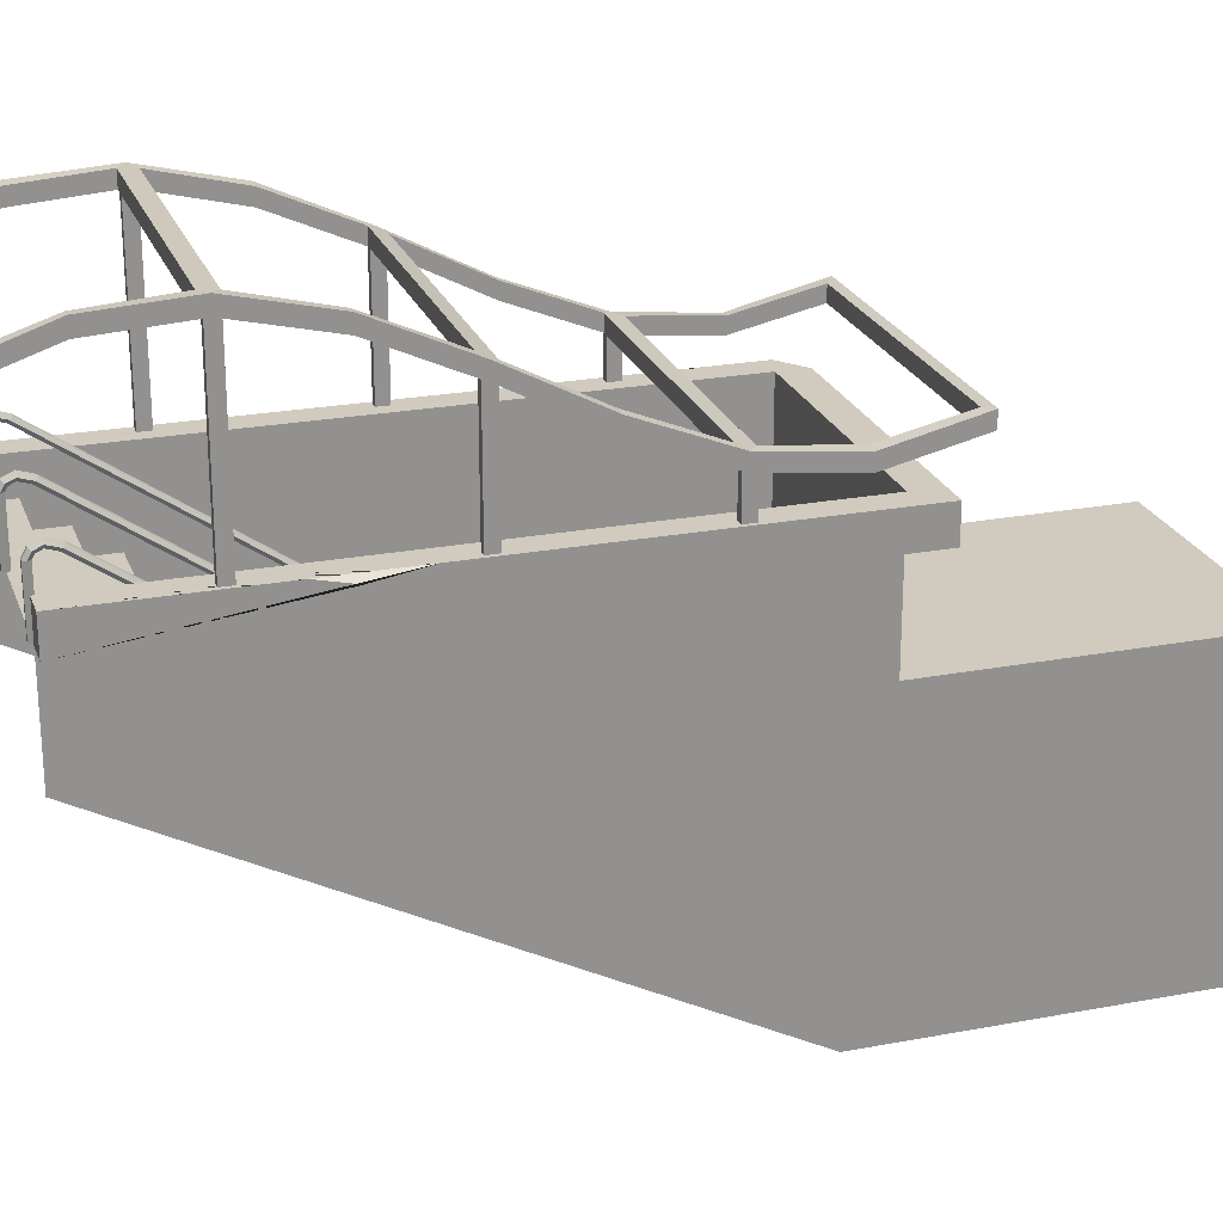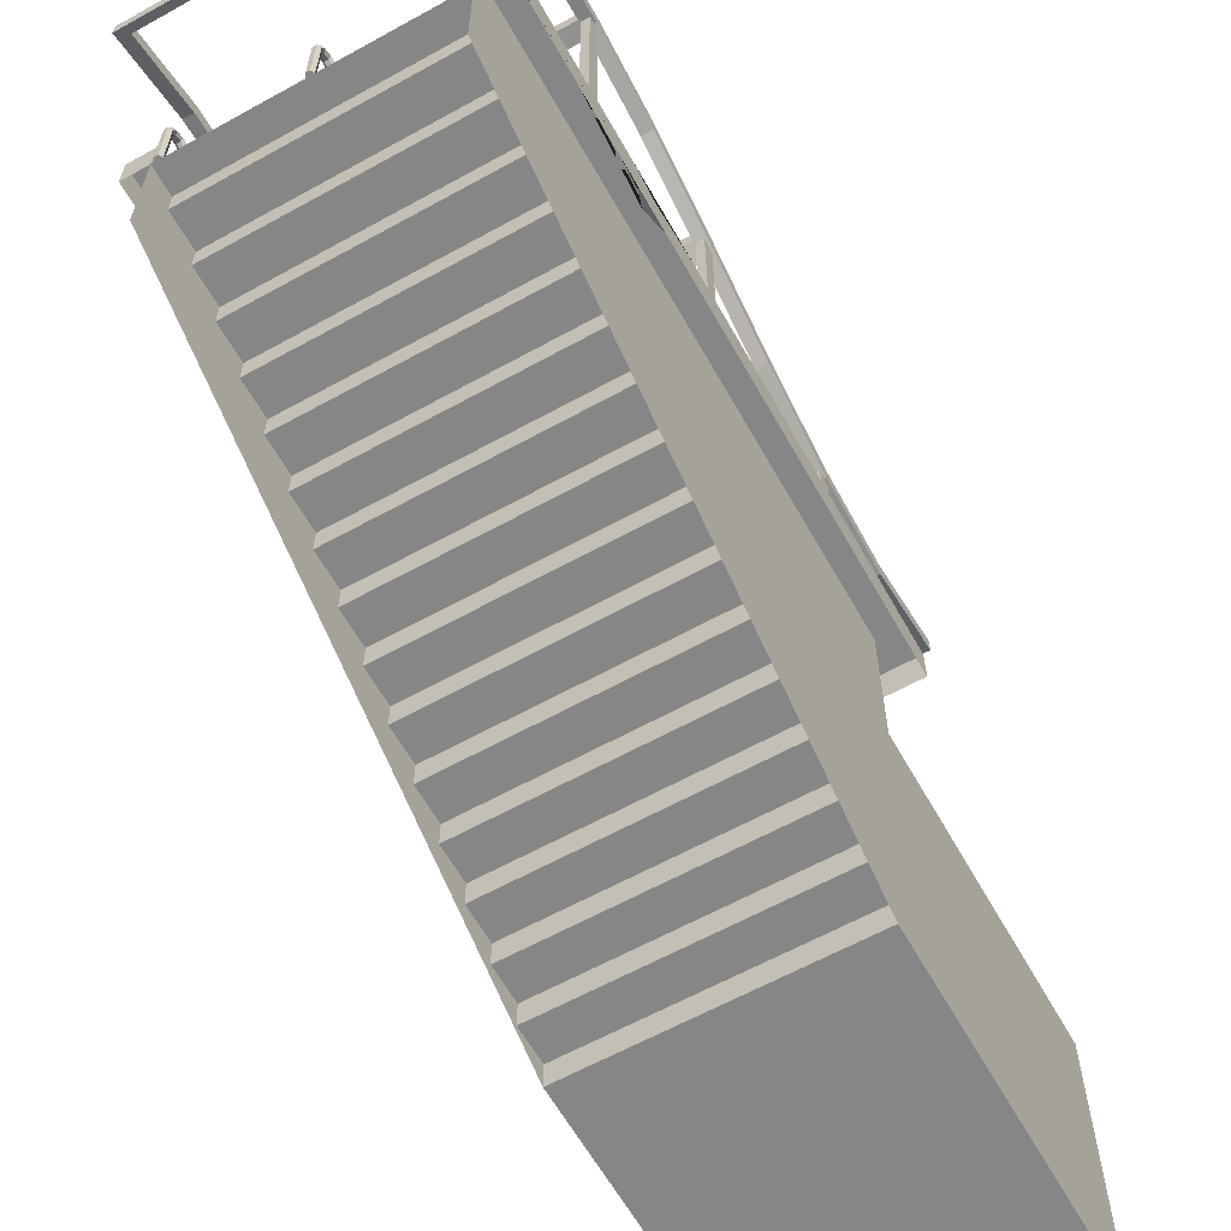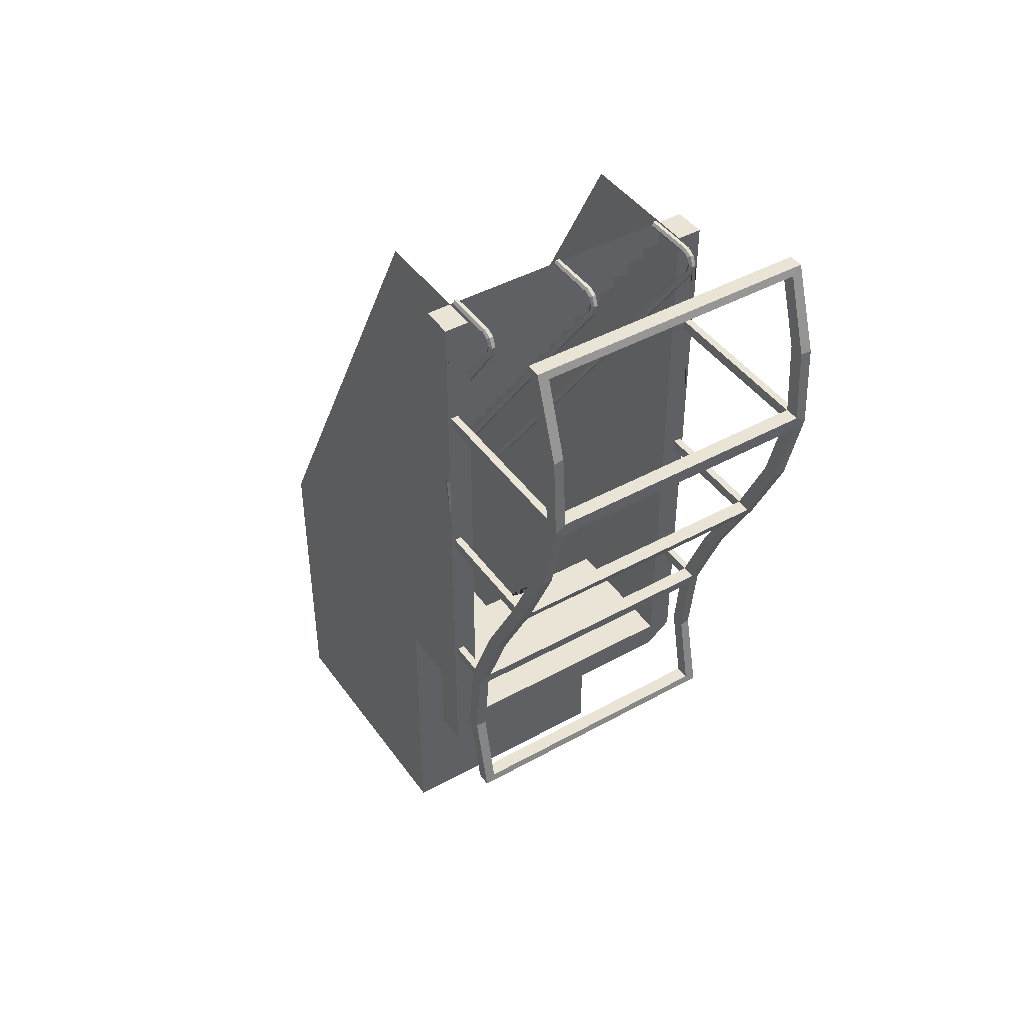
<metadata>
{"format":"obj","ext":"obj","renderer":"f3d","projection":"perspective","resolution":1024,"background":"white","views":[{"elev":23.5,"azim":72.4,"up":"+Y"},{"elev":-62.1,"azim":29.3,"up":"+Y"},{"elev":43.9,"azim":147.0,"up":"+Z"}]}
</metadata>
<code>
v -4.791 3.453 -0.5197
v -0.2031 3.037 0.7636
v -0.2031 3.453 -0.5197
v -4.791 3.037 0.7636
v -0.2031 3.547 -1.803
v -4.791 3.547 -1.803
v -4.791 3.209 -3.339
v -0.2031 2.631 -4.622
v -4.791 2.631 -4.622
v -0.2031 3.209 -3.339
v -4.791 3.525 -2.056
v -0.2031 3.525 -2.056
v -4.791 1.836 -6.158
v -0.2031 2.506 -4.875
v -0.2031 1.836 -6.158
v -4.791 2.506 -4.875
v -0.2031 1.313 -7.442
v -4.791 1.313 -7.442
v -4.791 1.123 -8.978
v -0.2031 1.248 -7.694
v -0.2031 1.123 -8.978
v -4.791 1.248 -7.694
v -0.2031 1.402 -10.26
v -4.791 1.402 -10.26
v -4.939 0.5531 -7.482
v -4.816 0.5531 -7.482
v -4.939 1.211 -7.482
v -4.816 1.211 -7.482
v -4.939 1.211 -7.675
v -4.816 1.211 -7.675
v -4.939 0.5531 -7.675
v -4.816 0.5531 -7.675
v -4.939 0.5531 -4.648
v -4.816 0.5531 -4.648
v -4.939 2.593 -4.648
v -4.816 2.593 -4.648
v -4.939 2.593 -4.841
v -4.816 2.593 -4.841
v -4.939 0.5531 -4.841
v -4.816 0.5531 -4.841
v -4.939 0.5531 -1.842
v -4.816 0.5531 -1.842
v -4.939 3.451 -1.842
v -4.816 3.451 -1.842
v -4.939 3.451 -2.035
v -4.816 3.451 -2.035
v -4.939 0.5531 -2.035
v -4.816 0.5531 -2.035
v -0.1845 0.5531 -7.482
v -0.06062 0.5531 -7.482
v -0.1845 1.211 -7.482
v -0.06062 1.211 -7.482
v -0.1845 1.211 -7.675
v -0.06062 1.211 -7.675
v -0.1845 0.5531 -7.675
v -0.06062 0.5531 -7.675
v -0.1845 0.5531 -4.648
v -0.06062 0.5531 -4.648
v -0.1845 2.593 -4.648
v -0.06062 2.593 -4.648
v -0.1845 2.593 -4.841
v -0.06062 2.593 -4.841
v -0.1845 0.5531 -4.841
v -0.06062 0.5531 -4.841
v -0.1845 0.5531 -1.842
v -0.06062 0.5531 -1.842
v -0.1845 3.451 -1.842
v -0.06062 3.451 -1.842
v -0.1845 3.451 -2.035
v -0.06062 3.451 -2.035
v -0.1845 0.5531 -2.035
v -0.06062 0.5531 -2.035
v -4.969 2.87 0.8899
v -0.02528 2.87 0.8899
v -4.969 3.118 0.8899
v -0.02528 3.118 0.8899
v -4.969 1.556 -10.39
v -0.02528 1.556 -10.39
v -4.969 1.308 -10.39
v -0.02528 1.308 -10.39
v -0.02528 2.697 -4.749
v -0.02528 2.449 -4.749
v -4.969 2.449 -4.749
v -4.969 2.697 -4.749
v -0.02528 1.138 -7.568
v -0.02528 1.386 -7.568
v -4.969 1.386 -7.568
v -4.969 1.138 -7.568
v -4.969 3.679 -1.929
v -0.02528 3.679 -1.929
v -0.02528 3.431 -1.929
v -4.969 3.431 -1.929
v -4.969 3.595 -0.5197
v -0.02528 3.595 -0.5197
v -0.02528 3.347 -0.5197
v -4.969 3.347 -0.5197
v -0.02528 3.099 -3.339
v -0.02528 3.347 -3.339
v -4.969 3.347 -3.339
v -4.969 3.099 -3.339
v -4.969 1.952 -6.158
v -0.02528 1.952 -6.158
v -0.02528 1.703 -6.158
v -4.969 1.703 -6.158
v -4.969 0.977 -8.978
v -0.02528 0.977 -8.978
v -0.02528 1.225 -8.978
v -4.969 1.225 -8.978
v -4.791 3.577 -0.5197
v -0.2031 3.577 -0.5197
v -0.2031 3.671 -1.803
v -4.791 3.671 -1.803
v -4.791 3.161 0.7636
v -0.2031 3.161 0.7636
v -0.2031 3.423 -1.803
v -4.791 3.423 -1.803
v -0.2031 3.329 -0.5197
v -4.791 3.329 -0.5197
v -0.2031 2.913 0.7636
v -4.791 2.913 0.7636
v -4.791 3.085 -3.339
v -0.2031 3.085 -3.339
v -0.2031 3.401 -2.056
v -4.791 3.401 -2.056
v -0.2031 2.507 -4.622
v -4.791 2.507 -4.622
v -4.791 3.649 -2.056
v -0.2031 3.649 -2.056
v -0.2031 3.333 -3.339
v -4.791 3.333 -3.339
v -0.2031 2.756 -4.622
v -4.791 2.756 -4.622
v -4.791 1.96 -6.158
v -0.2031 1.96 -6.158
v -0.2031 1.437 -7.442
v -4.791 1.437 -7.442
v -4.791 2.631 -4.875
v -0.2031 2.631 -4.875
v -4.791 1.189 -7.442
v -0.2031 1.189 -7.442
v -0.2031 1.712 -6.158
v -4.791 1.712 -6.158
v -0.2031 2.382 -4.875
v -4.791 2.382 -4.875
v -0.2031 1.372 -7.694
v -4.791 1.372 -7.694
v -0.2031 1.247 -8.978
v -4.791 1.247 -8.978
v -0.2031 1.526 -10.26
v -4.791 1.526 -10.26
v -4.791 0.999 -8.978
v -0.2031 0.999 -8.978
v -0.2031 1.123 -7.694
v -4.791 1.123 -7.694
v -4.791 1.278 -10.26
v -0.2031 1.278 -10.26
v -5 0 0
v 0 0 0
v -5 0.5531 0
v 0 0.5531 0
v -5 0.336 -10
v 0 0.5531 -10
v -5 0 -10
v 0 0 -10
v -4.577 0.5531 0
v -0.4227 0.5531 0
v -0.4227 0.5531 -9.533
v -4.577 0.5531 -9.533
v -4.577 -1.72 2e-06
v -0.4227 -1.72 2e-06
v -0.4227 -1.72 -9.533
v -4.577 -1.72 -9.533
v -4.577 -0.001789 0
v -0.4227 -0.001789 0
v -0.4227 -6.433 -8.964
v -4.577 -6.433 -8.964
v -4.577 -1.72 -14.51
v -0.4227 -1.72 -14.51
v -4.577 -6.433 -14.51
v -0.4227 -6.433 -14.51
v -4.577 -0.001789 -0.4376
v -0.4227 -0.001789 -0.4376
v -4.577 -3.217 -4.985
v -0.4227 -3.217 -4.985
v -4.577 -1.61 -2.711
v -0.4227 -1.61 -2.711
v -4.577 -0.8057 -1.574
v -0.4227 -0.8057 -1.574
v -4.577 -2.413 -3.848
v -0.4227 -2.413 -3.848
v -0.4227 -4.825 -7.259
v -4.577 -4.825 -7.259
v -0.4227 -4.021 -6.122
v -4.577 -4.021 -6.122
v -0.4227 -5.629 -8.396
v -4.577 -5.629 -8.396
v -4.577 -0.4037 -1.006
v -0.4227 -0.4037 -1.006
v -4.577 -1.208 -2.143
v -0.4227 -1.208 -2.143
v -4.577 -2.012 -3.28
v -0.4227 -2.012 -3.28
v -4.577 -2.815 -4.417
v -0.4227 -2.815 -4.417
v -4.577 -3.619 -5.553
v -0.4227 -3.619 -5.553
v -4.577 -4.423 -6.69
v -0.4227 -4.423 -6.69
v -4.577 -5.227 -7.827
v -0.4227 -5.227 -7.827
v -4.577 -6.031 -8.964
v -0.4227 -6.031 -8.964
v -4.577 -0.4037 -0.4376
v -0.4227 -0.4037 -0.4376
v -4.577 -1.208 -1.574
v -0.4227 -1.208 -1.574
v -4.577 -2.012 -2.711
v -0.4227 -2.012 -2.711
v -4.577 -2.815 -3.848
v -0.4227 -2.815 -3.848
v -4.577 -3.619 -4.985
v -0.4227 -3.619 -4.985
v -0.4227 -4.423 -6.122
v -4.577 -4.423 -6.122
v -0.4227 -5.227 -7.259
v -4.577 -5.227 -7.259
v -0.4227 -6.031 -8.396
v -4.577 -6.031 -8.396
v -4.577 -4.021 -5.553
v -0.4227 -4.021 -5.553
v -4.577 -3.217 -4.417
v -0.4227 -3.217 -4.417
v -4.577 -1.61 -2.143
v -0.4227 -1.61 -2.143
v -4.577 -0.8057 -1.006
v -0.4227 -0.8057 -1.006
v -4.577 -2.413 -3.28
v -0.4227 -2.413 -3.28
v -4.577 -5.629 -7.827
v -0.4227 -5.629 -7.827
v -4.577 -4.825 -6.69
v -0.4227 -4.825 -6.69
v -2.5 -0.001789 6e-06
v -0.5066 -0.001789 -0.05346
v -0.5684 -0.001789 -0.05346
v -0.5992 -0.001789 1.1e-05
v -0.5684 -0.001789 0.05348
v -0.5066 -0.001789 0.05348
v -0.4758 -0.001789 1.1e-05
v -0.5066 0.9083 -0.05346
v -0.5684 0.9083 -0.05346
v -0.5992 0.9083 1.1e-05
v -0.5684 0.9083 0.05348
v -0.5066 0.9083 0.05348
v -0.4758 0.9083 1.1e-05
v -0.5375 -0.001789 1.1e-05
v -0.5066 0.9666 -0.08953
v -0.5684 0.9666 -0.08953
v -0.5992 1.006 -0.05347
v -0.5684 1.046 -0.0174
v -0.5066 1.046 -0.0174
v -0.4758 1.006 -0.05347
v -0.5066 1.012 -0.1833
v -0.5684 1.012 -0.1833
v -0.5992 1.065 -0.1838
v -0.5684 1.119 -0.1842
v -0.5066 1.119 -0.1842
v -0.4758 1.065 -0.1838
v -0.5066 0.9585 -0.3482
v -0.5684 0.9585 -0.3482
v -0.5992 1.002 -0.3789
v -0.5684 1.046 -0.4095
v -0.5066 1.046 -0.4095
v -0.4758 1.002 -0.3789
v -0.5066 -5.105 -9.112
v -0.5684 -5.105 -9.112
v -0.5992 -5.061 -9.143
v -0.5684 -5.017 -9.173
v -0.5066 -5.017 -9.173
v -0.4758 -5.061 -9.143
v -0.5066 -5.205 -9.166
v -0.5684 -5.205 -9.166
v -0.5992 -5.203 -9.22
v -0.5684 -5.2 -9.273
v -0.5066 -5.2 -9.273
v -0.4758 -5.203 -9.22
v -0.5066 -6.433 -9.166
v -0.5684 -6.433 -9.166
v -0.5375 -6.433 -9.22
v -0.5992 -6.433 -9.22
v -0.5684 -6.433 -9.273
v -0.5066 -6.433 -9.273
v -0.4758 -6.433 -9.22
v -2.469 -0.001789 -0.05345
v -2.531 -0.001789 -0.05345
v -2.562 -0.001789 1.1e-05
v -2.531 -0.001789 0.05348
v -2.469 -0.001789 0.05348
v -2.438 -0.001789 1.1e-05
v -2.469 0.9083 -0.05345
v -2.531 0.9083 -0.05345
v -2.562 0.9083 1.1e-05
v -2.531 0.9083 0.05348
v -2.469 0.9083 0.05348
v -2.438 0.9083 1.1e-05
v -2.469 0.9666 -0.08953
v -2.531 0.9666 -0.08953
v -2.562 1.006 -0.05347
v -2.531 1.046 -0.0174
v -2.469 1.046 -0.0174
v -2.438 1.006 -0.05347
v -2.469 1.012 -0.1833
v -2.531 1.012 -0.1833
v -2.562 1.065 -0.1838
v -2.531 1.119 -0.1842
v -2.469 1.119 -0.1842
v -2.438 1.065 -0.1838
v -2.469 0.9585 -0.3482
v -2.531 0.9585 -0.3482
v -2.562 1.002 -0.3789
v -2.531 1.046 -0.4095
v -2.469 1.046 -0.4095
v -2.438 1.002 -0.3789
v -2.469 -5.105 -9.112
v -2.531 -5.105 -9.112
v -2.562 -5.061 -9.143
v -2.531 -5.017 -9.173
v -2.469 -5.017 -9.173
v -2.438 -5.061 -9.143
v -2.469 -5.205 -9.166
v -2.531 -5.205 -9.166
v -2.562 -5.203 -9.22
v -2.531 -5.2 -9.273
v -2.469 -5.2 -9.273
v -2.438 -5.203 -9.22
v -2.469 -6.433 -9.166
v -2.531 -6.433 -9.166
v -2.5 -6.433 -9.22
v -2.562 -6.433 -9.22
v -2.531 -6.433 -9.273
v -2.469 -6.433 -9.273
v -2.438 -6.433 -9.22
v -4.441 -0.001789 -0.05346
v -4.503 -0.001789 -0.05346
v -4.534 -0.001789 1.1e-05
v -4.503 -0.001789 0.05348
v -4.441 -0.001789 0.05348
v -4.411 -0.001789 1.1e-05
v -4.441 0.9083 -0.05346
v -4.503 0.9083 -0.05346
v -4.534 0.9083 1.1e-05
v -4.503 0.9083 0.05348
v -4.441 0.9083 0.05348
v -4.411 0.9083 1.1e-05
v -4.472 -0.001789 1.1e-05
v -4.441 0.9666 -0.08953
v -4.503 0.9666 -0.08953
v -4.534 1.006 -0.05347
v -4.503 1.046 -0.0174
v -4.441 1.046 -0.0174
v -4.411 1.006 -0.05347
v -4.441 1.012 -0.1833
v -4.503 1.012 -0.1833
v -4.534 1.065 -0.1838
v -4.503 1.119 -0.1842
v -4.441 1.119 -0.1842
v -4.411 1.065 -0.1838
v -4.441 0.9585 -0.3482
v -4.503 0.9585 -0.3482
v -4.534 1.002 -0.3789
v -4.503 1.046 -0.4095
v -4.441 1.046 -0.4095
v -4.411 1.002 -0.3789
v -4.441 -5.105 -9.112
v -4.503 -5.105 -9.112
v -4.534 -5.061 -9.143
v -4.503 -5.017 -9.173
v -4.441 -5.017 -9.173
v -4.411 -5.061 -9.143
v -4.441 -5.205 -9.166
v -4.503 -5.205 -9.166
v -4.534 -5.203 -9.22
v -4.503 -5.2 -9.273
v -4.441 -5.2 -9.273
v -4.411 -5.203 -9.22
v -4.441 -6.433 -9.166
v -4.503 -6.433 -9.166
v -4.472 -6.433 -9.22
v -4.534 -6.433 -9.22
v -4.503 -6.433 -9.273
v -4.441 -6.433 -9.273
v -4.411 -6.433 -9.22
v 0 0.5531 -2.766
v 0 0.5531 -4.157
v -0.1886 0.5531 -3.295
v 0 0.4147 -3.349
v -4.561 0.5531 -10
v -5 0.5531 -9.65
v -5 0.5531 -0.3474
v -5 0.5531 -1.438
v -4.831 0.5531 -0.8796
v -5 0.4394 -0.8753
v -3.615 -1.72 -9.533
v -2.48 -1.72 -9.533
v -3.067 -1.578 -9.533
v -3.188 -1.72 -9.742
f 25 26 28 27
f 29 30 32 31
f 26 32 30 28
f 31 25 27 29
f 33 34 36 35
f 37 38 40 39
f 34 40 38 36
f 39 33 35 37
f 41 42 44 43
f 45 46 48 47
f 42 48 46 44
f 47 41 43 45
f 49 50 52 51
f 53 54 56 55
f 50 56 54 52
f 55 49 51 53
f 57 58 60 59
f 61 62 64 63
f 58 64 62 60
f 63 57 59 61
f 65 66 68 67
f 69 70 72 71
f 66 72 70 68
f 71 65 67 69
f 73 74 76 75
f 77 78 80 79
f 102 103 85 86
f 87 88 104 101
f 90 91 97 98
f 99 100 92 89
f 86 85 106 107
f 108 105 88 87
f 94 95 91 90
f 89 92 96 93
f 74 95 94 76
f 93 96 73 75
f 98 97 82 81
f 84 83 100 99
f 81 82 103 102
f 101 104 83 84
f 107 106 80 78
f 79 105 108 77
f 94 90 111 110
f 89 93 109 112
f 75 76 114 113
f 76 94 110 114
f 93 75 113 109
f 91 95 117 115
f 96 92 116 118
f 95 74 119 117
f 74 73 120 119
f 73 96 118 120
f 97 91 123 122
f 92 124 123 91 115 116
f 92 100 121 124
f 82 97 122 125
f 100 83 126 121
f 90 128 127 89 112 111
f 90 98 129 128
f 99 89 127 130
f 98 81 131 129
f 84 99 130 132
f 102 86 135 134
f 87 136 135 86 145 146
f 87 101 133 136
f 81 138 137 84 132 131
f 81 102 134 138
f 101 84 137 133
f 85 140 139 88 154 153
f 85 103 141 140
f 104 88 139 142
f 103 82 143 141
f 83 144 143 82 125 126
f 83 104 142 144
f 86 107 147 145
f 108 87 146 148
f 107 78 149 147
f 78 77 150 149
f 77 108 148 150
f 106 85 153 152
f 88 105 151 154
f 79 80 156 155
f 80 106 152 156
f 105 79 155 151
f 18 13 142 139
f 13 16 144 142
f 17 18 139 140
f 15 17 140 141
f 14 15 141 143
f 16 14 143 144
f 11 7 130 127
f 9 8 131 132
f 7 9 132 130
f 12 11 127 128
f 10 12 128 129
f 8 10 129 131
f 22 20 153 154
f 19 22 154 151
f 23 24 155 156
f 24 19 151 155
f 20 21 152 153
f 21 23 156 152
f 5 6 116 115
f 6 1 118 116
f 1 4 120 118
f 3 5 115 117
f 2 3 117 119
f 4 2 119 120
f 146 145 20 22
f 147 21 20 145
f 149 23 21 147
f 149 150 24 23
f 150 148 19 24
f 148 146 22 19
f 138 14 16 137
f 134 15 14 138
f 135 17 15 134
f 136 18 17 135
f 136 133 13 18
f 133 137 16 13
f 126 125 8 9
f 122 10 8 125
f 123 12 10 122
f 124 11 12 123
f 124 121 7 11
f 121 126 9 7
f 114 2 4 113
f 110 3 2 114
f 111 5 3 110
f 111 112 6 5
f 112 109 1 6
f 109 113 4 1
f 161 397 162 164 163
f 158 164 162 394 396 393 160
f 163 157 159 399 402 400 398 161
f 160 393 395 394 162 167 166
f 168 397 398
f 398 400 401 399 159 165 168
f 166 167 171 170 174
f 167 168 172 403 405 404 171
f 168 165 173 169 172
f 159 157 173 165
f 166 174 158 160
f 170 171 175
f 178 177 179 180
f 172 169 176
f 171 404 406 403 172 177 178
f 172 176 179 177
f 176 175 180 179
f 175 171 178 180
f 181 173 243 174 182
f 229 230 193 194
f 231 232 184 183
f 233 234 186 185
f 235 236 188 187
f 237 238 190 189
f 239 240 195 196
f 241 242 191 192
f 213 214 198 197
f 215 216 200 199
f 217 218 202 201
f 219 220 204 203
f 221 222 206 205
f 224 223 208 207
f 226 225 210 209
f 228 227 212 211
f 181 182 214 213
f 187 188 216 215
f 185 186 218 217
f 189 190 220 219
f 183 184 222 221
f 194 193 223 224
f 192 191 225 226
f 196 195 227 228
f 205 206 230 229
f 203 204 232 231
f 199 200 234 233
f 197 198 236 235
f 201 202 238 237
f 209 210 240 239
f 207 208 242 241
f 211 212 175 176
f 244 245 251 250
f 245 246 252 251
f 246 247 253 252
f 247 248 254 253
f 248 249 255 254
f 249 244 250 255
f 245 244 256
f 246 245 256
f 247 246 256
f 248 247 256
f 249 248 256
f 244 249 256
f 287 288 289
f 288 290 289
f 290 291 289
f 291 292 289
f 292 293 289
f 293 287 289
f 250 251 258 257
f 251 252 259 258
f 252 253 260 259
f 253 254 261 260
f 254 255 262 261
f 255 250 257 262
f 257 258 264 263
f 258 259 265 264
f 259 260 266 265
f 260 261 267 266
f 261 262 268 267
f 262 257 263 268
f 263 264 270 269
f 264 265 271 270
f 265 266 272 271
f 266 267 273 272
f 267 268 274 273
f 268 263 269 274
f 269 270 276 275
f 270 271 277 276
f 271 272 278 277
f 272 273 279 278
f 273 274 280 279
f 274 269 275 280
f 275 276 282 281
f 276 277 283 282
f 277 278 284 283
f 278 279 285 284
f 279 280 286 285
f 280 275 281 286
f 281 282 288 287
f 282 283 290 288
f 283 284 291 290
f 284 285 292 291
f 285 286 293 292
f 286 281 287 293
f 294 295 301 300
f 295 296 302 301
f 296 297 303 302
f 297 298 304 303
f 298 299 305 304
f 299 294 300 305
f 295 294 243
f 296 295 243
f 297 296 243
f 298 297 243
f 299 298 243
f 294 299 243
f 336 337 338
f 337 339 338
f 339 340 338
f 340 341 338
f 341 342 338
f 342 336 338
f 300 301 307 306
f 301 302 308 307
f 302 303 309 308
f 303 304 310 309
f 304 305 311 310
f 305 300 306 311
f 306 307 313 312
f 307 308 314 313
f 308 309 315 314
f 309 310 316 315
f 310 311 317 316
f 311 306 312 317
f 312 313 319 318
f 313 314 320 319
f 314 315 321 320
f 315 316 322 321
f 316 317 323 322
f 317 312 318 323
f 318 319 325 324
f 319 320 326 325
f 320 321 327 326
f 321 322 328 327
f 322 323 329 328
f 323 318 324 329
f 324 325 331 330
f 325 326 332 331
f 326 327 333 332
f 327 328 334 333
f 328 329 335 334
f 329 324 330 335
f 330 331 337 336
f 331 332 339 337
f 332 333 340 339
f 333 334 341 340
f 334 335 342 341
f 335 330 336 342
f 343 344 350 349
f 344 345 351 350
f 345 346 352 351
f 346 347 353 352
f 347 348 354 353
f 348 343 349 354
f 344 343 355
f 345 344 355
f 346 345 355
f 347 346 355
f 348 347 355
f 343 348 355
f 386 387 388
f 387 389 388
f 389 390 388
f 390 391 388
f 391 392 388
f 392 386 388
f 349 350 357 356
f 350 351 358 357
f 351 352 359 358
f 352 353 360 359
f 353 354 361 360
f 354 349 356 361
f 356 357 363 362
f 357 358 364 363
f 358 359 365 364
f 359 360 366 365
f 360 361 367 366
f 361 356 362 367
f 362 363 369 368
f 363 364 370 369
f 364 365 371 370
f 365 366 372 371
f 366 367 373 372
f 367 362 368 373
f 368 369 375 374
f 369 370 376 375
f 370 371 377 376
f 371 372 378 377
f 372 373 379 378
f 373 368 374 379
f 374 375 381 380
f 375 376 382 381
f 376 377 383 382
f 377 378 384 383
f 378 379 385 384
f 379 374 380 385
f 380 381 387 386
f 381 382 389 387
f 382 383 390 389
f 383 384 391 390
f 384 385 392 391
f 385 380 386 392
f 393 396 395
f 395 396 394
f 398 397 161
f 162 397 168 167
f 401 402 399
f 400 402 401
f 403 406 405
f 405 406 404

</code>
